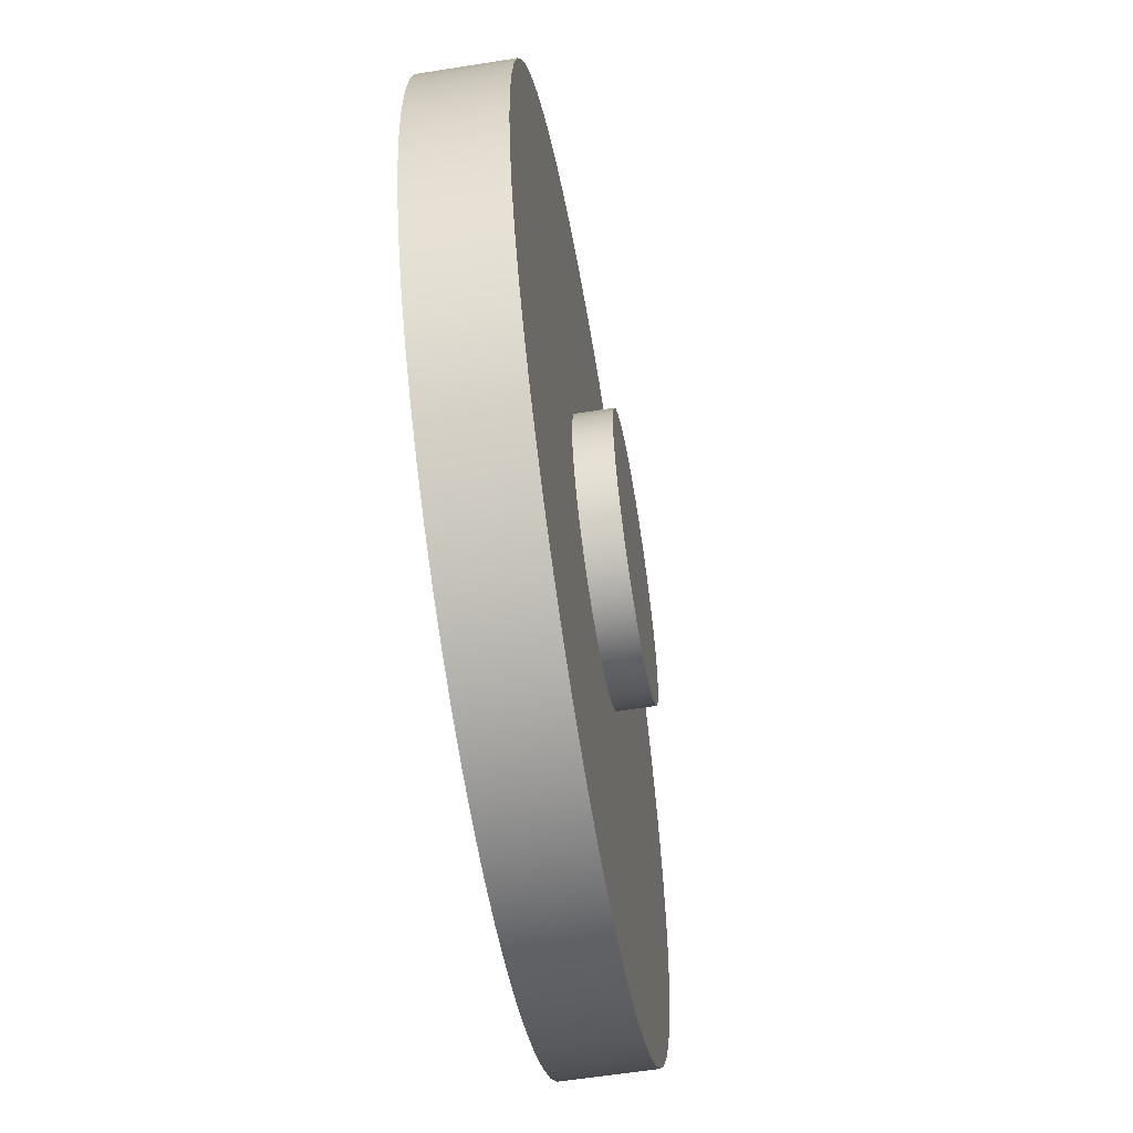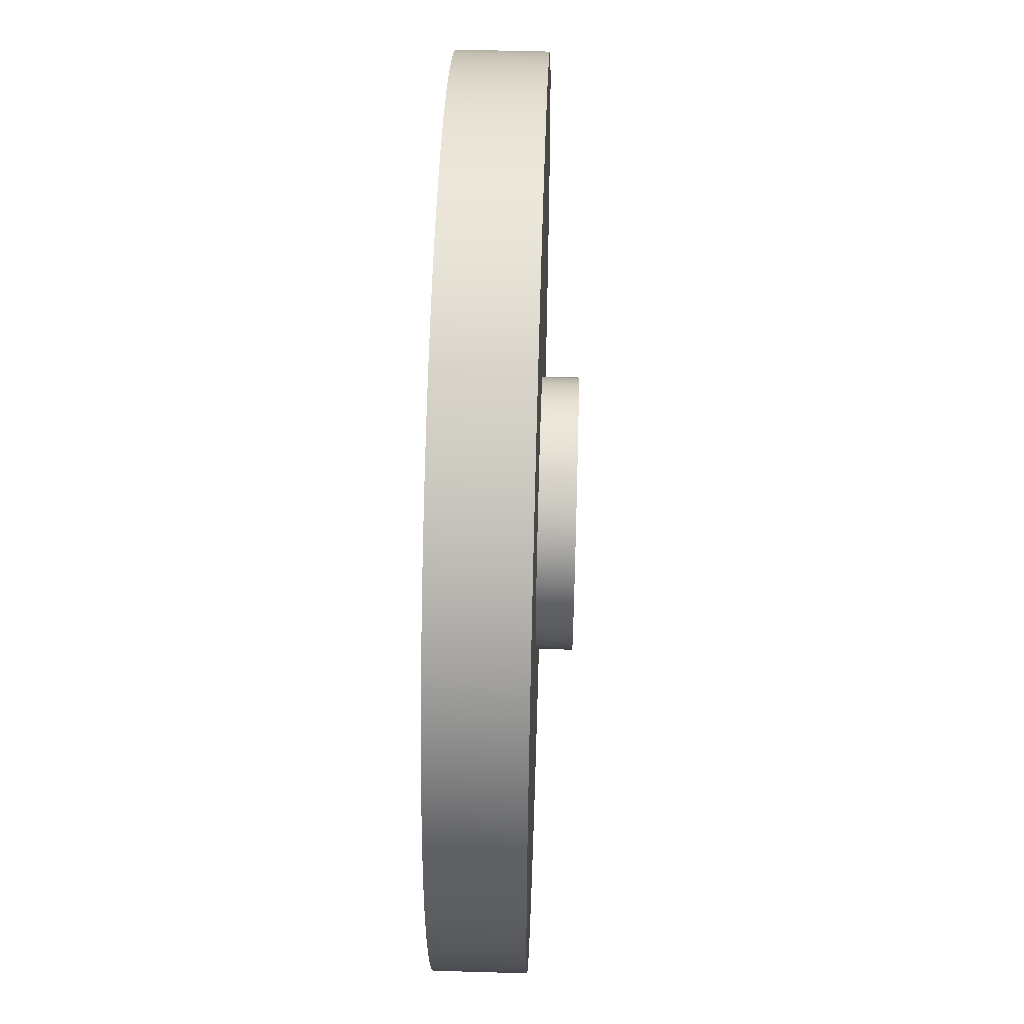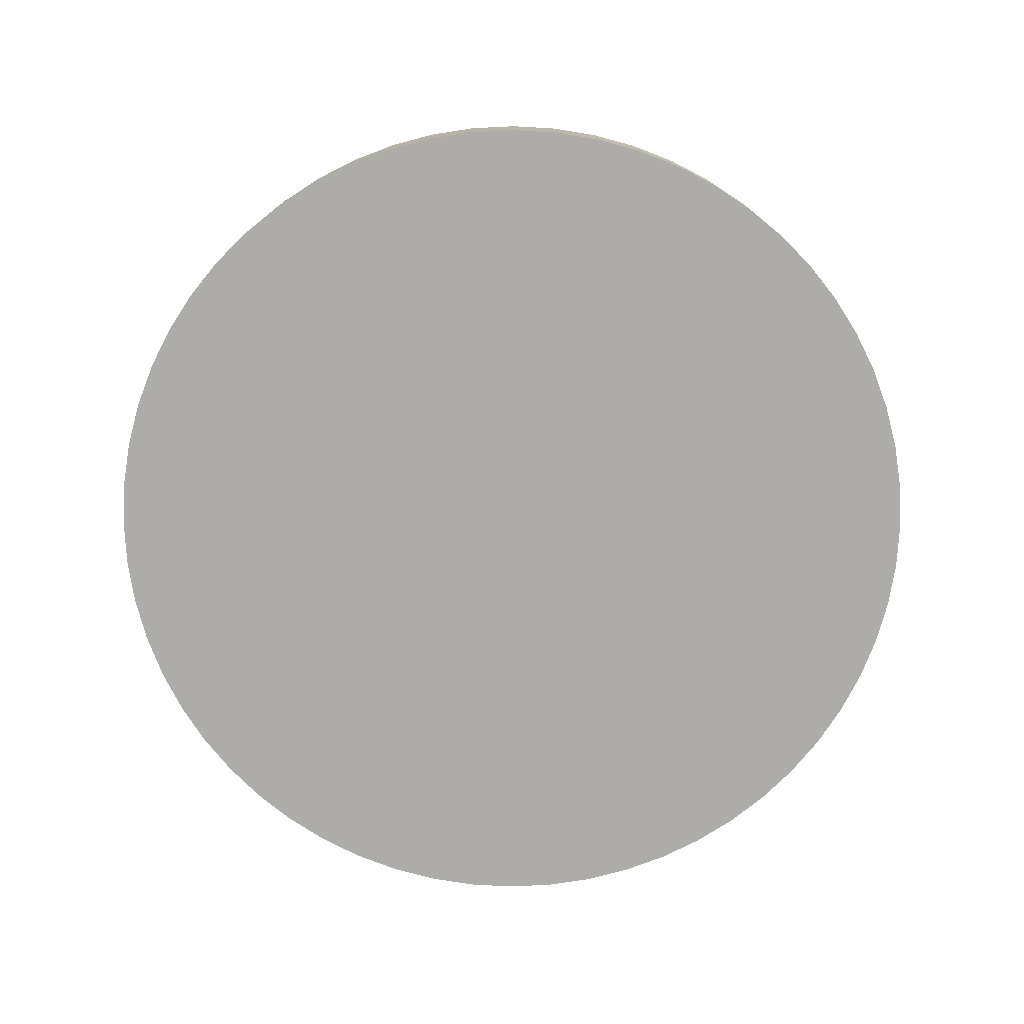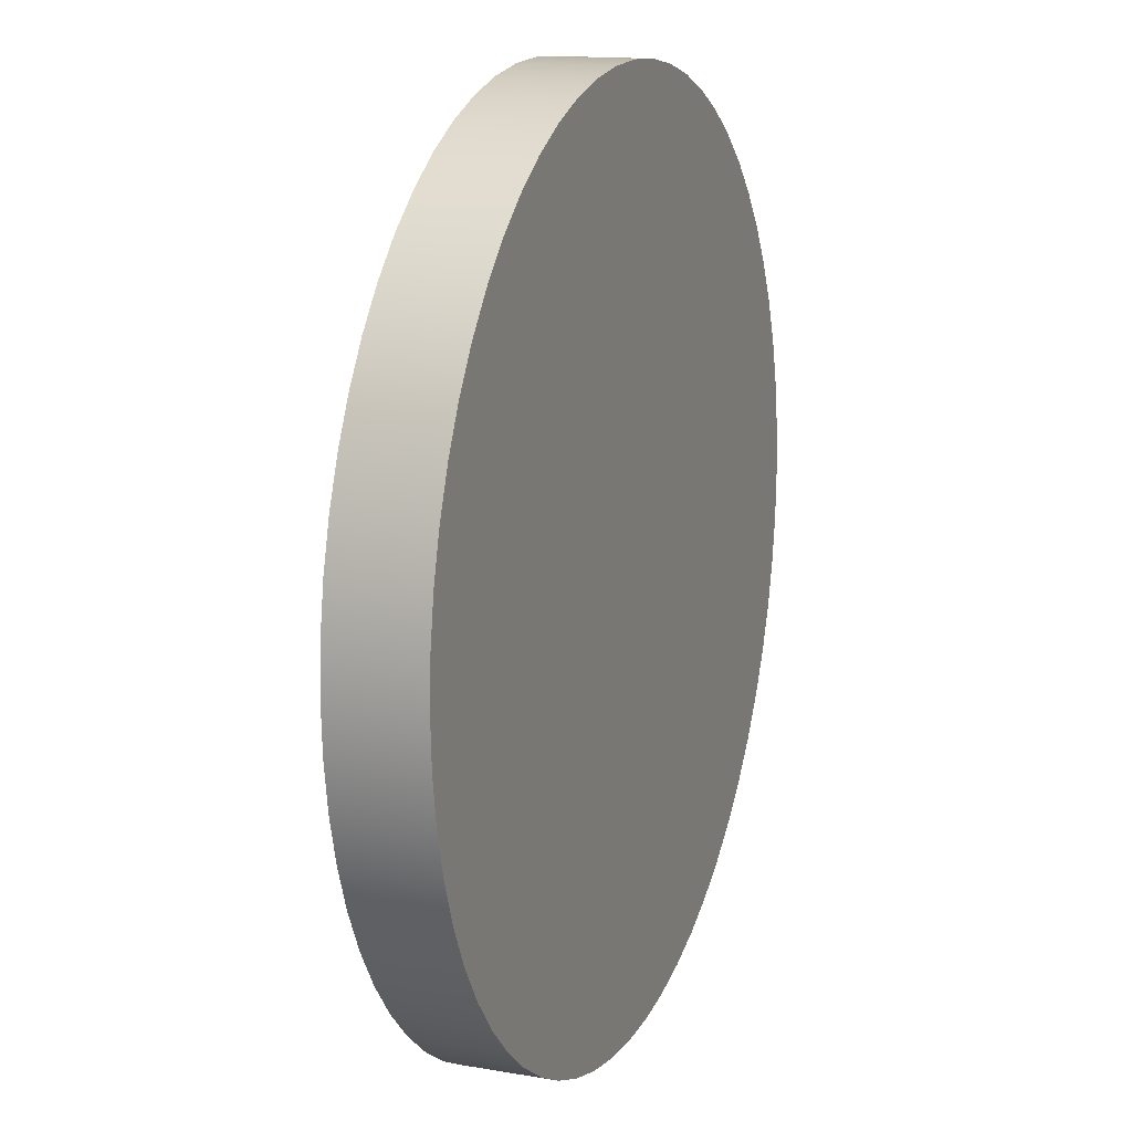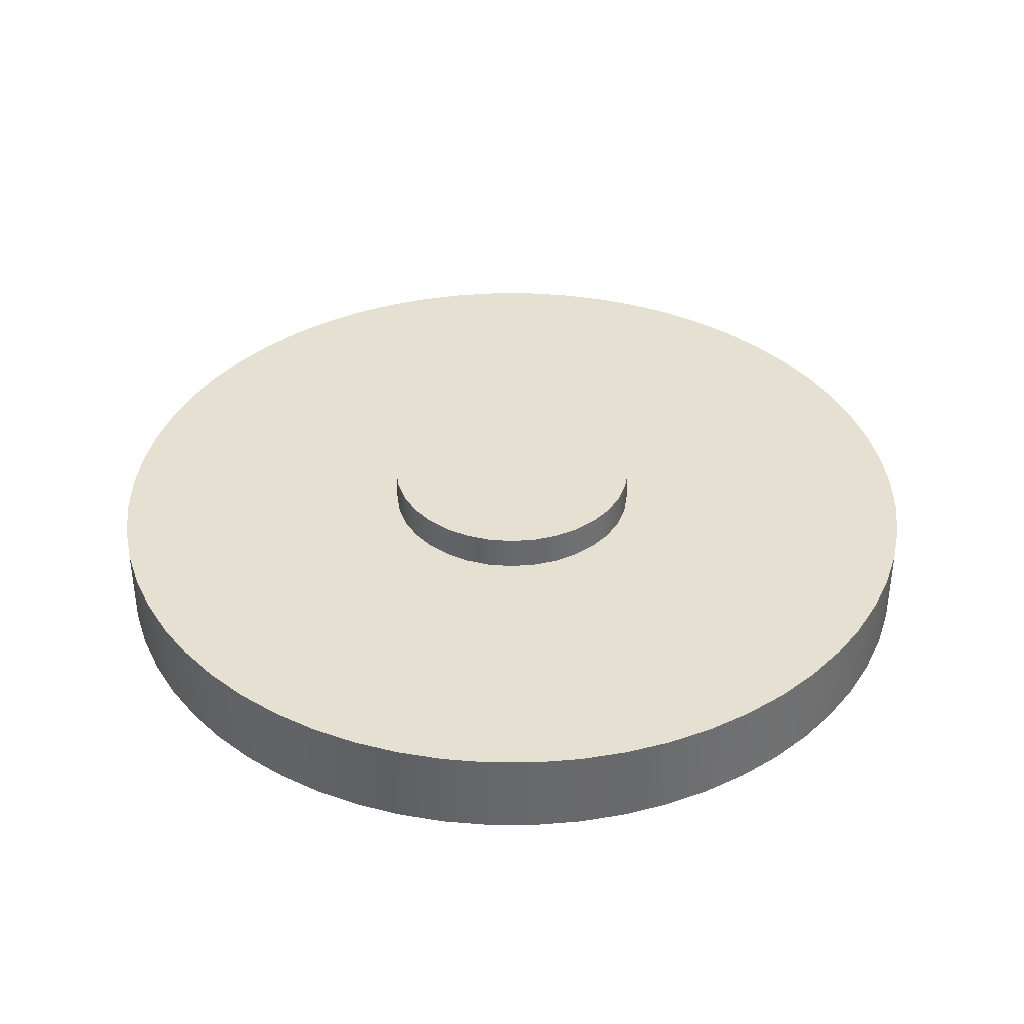
<metadata>
{"format":"obj","ext":"obj","renderer":"f3d","projection":"perspective","resolution":1024,"background":"white","views":[{"elev":-59.4,"azim":99.3,"up":"+Z"},{"elev":51.8,"azim":91.8,"up":"+Z"},{"elev":-76.8,"azim":-84.2,"up":"+Y"},{"elev":14.3,"azim":-69.2,"up":"+Z"},{"elev":37.6,"azim":-117.0,"up":"+Y"}]}
</metadata>
<code>
v 7.5 7 -9.185e-16
v 7.364 7 1.419
v 6.963 7 2.787
v 6.309 7 4.055
v 5.428 7 5.176
v 4.35 7 6.109
v 3.116 7 6.822
v 1.768 7 7.289
v 0.3569 7 7.492
v -1.067 7 7.424
v -2.453 7 7.088
v -3.75 7 6.495
v -4.911 7 5.668
v -5.895 7 4.636
v -6.666 7 3.437
v -7.196 7 2.113
v -7.466 7 0.7129
v -7.466 7 -0.7129
v -7.196 7 -2.113
v -6.666 7 -3.437
v -5.895 7 -4.636
v -4.911 7 -5.668
v -3.75 7 -6.495
v -2.453 7 -7.088
v -1.067 7 -7.424
v 0.3569 7 -7.492
v 1.768 7 -7.289
v 3.116 7 -6.822
v 4.35 7 -6.109
v 5.428 7 -5.176
v 6.309 7 -4.055
v 6.963 7 -2.787
v 7.364 7 -1.419
v 7.5 5 -9.185e-16
v 7.364 5 -1.419
v 6.963 5 -2.787
v 6.309 5 -4.055
v 5.428 5 -5.176
v 4.35 5 -6.109
v 3.116 5 -6.822
v 1.768 5 -7.289
v 0.3569 5 -7.492
v -1.067 5 -7.424
v -2.453 5 -7.088
v -3.75 5 -6.495
v -4.911 5 -5.668
v -5.895 5 -4.636
v -6.666 5 -3.437
v -7.196 5 -2.113
v -7.466 5 -0.7129
v -7.466 5 0.7129
v -7.196 5 2.113
v -6.666 5 3.437
v -5.895 5 4.636
v -4.911 5 5.668
v -3.75 5 6.495
v -2.453 5 7.088
v -1.067 5 7.424
v 0.3569 5 7.492
v 1.768 5 7.289
v 3.116 5 6.822
v 4.35 5 6.109
v 5.428 5 5.176
v 6.309 5 4.055
v 6.963 5 2.787
v 7.364 5 1.419
v 7.5 5 -9.185e-16
v 7.5 7 -9.185e-16
v 7.5 7 -9.185e-16
v 7.364 7 -1.419
v 6.963 7 -2.787
v 6.309 7 -4.055
v 5.428 7 -5.176
v 4.35 7 -6.109
v 3.116 7 -6.822
v 1.768 7 -7.289
v 0.3569 7 -7.492
v -1.067 7 -7.424
v -2.453 7 -7.088
v -3.75 7 -6.495
v -4.911 7 -5.668
v -5.895 7 -4.636
v -6.666 7 -3.437
v -7.196 7 -2.113
v -7.466 7 -0.7129
v -7.466 7 0.7129
v -7.196 7 2.113
v -6.666 7 3.437
v -5.895 7 4.636
v -4.911 7 5.668
v -3.75 7 6.495
v -2.453 7 7.088
v -1.067 7 7.424
v 0.3569 7 7.492
v 1.768 7 7.289
v 3.116 7 6.822
v 4.35 7 6.109
v 5.428 7 5.176
v 6.309 7 4.055
v 6.963 7 2.787
v 7.364 7 1.419
v -25 5 3.062e-15
v -24.86 5 -2.613
v -24.45 5 -5.198
v -23.78 5 -7.725
v -22.84 5 -10.17
v -21.65 5 -12.5
v -20.23 5 -14.69
v -18.58 5 -16.73
v -16.73 5 -18.58
v -14.69 5 -20.23
v -12.5 5 -21.65
v -10.17 5 -22.84
v -7.725 5 -23.78
v -5.198 5 -24.45
v -2.613 5 -24.86
v 1.531e-15 5 -25
v 2.613 5 -24.86
v 5.198 5 -24.45
v 7.725 5 -23.78
v 10.17 5 -22.84
v 12.5 5 -21.65
v 14.69 5 -20.23
v 16.73 5 -18.58
v 18.58 5 -16.73
v 20.23 5 -14.69
v 21.65 5 -12.5
v 22.84 5 -10.17
v 23.78 5 -7.725
v 24.45 5 -5.198
v 24.86 5 -2.613
v 25 5 0
v 24.86 5 2.613
v 24.45 5 5.198
v 23.78 5 7.725
v 22.84 5 10.17
v 21.65 5 12.5
v 20.23 5 14.69
v 18.58 5 16.73
v 16.73 5 18.58
v 14.69 5 20.23
v 12.5 5 21.65
v 10.17 5 22.84
v 7.725 5 23.78
v 5.198 5 24.45
v 2.613 5 24.86
v 1.531e-15 5 25
v -2.613 5 24.86
v -5.198 5 24.45
v -7.725 5 23.78
v -10.17 5 22.84
v -12.5 5 21.65
v -14.69 5 20.23
v -16.73 5 18.58
v -18.58 5 16.73
v -20.23 5 14.69
v -21.65 5 12.5
v -22.84 5 10.17
v -23.78 5 7.725
v -24.45 5 5.198
v -24.86 5 2.613
v -25 0 3.062e-15
v -24.86 0 2.613
v -24.45 0 5.198
v -23.78 0 7.725
v -22.84 0 10.17
v -21.65 0 12.5
v -20.23 0 14.69
v -18.58 0 16.73
v -16.73 0 18.58
v -14.69 0 20.23
v -12.5 0 21.65
v -10.17 0 22.84
v -7.725 0 23.78
v -5.198 0 24.45
v -2.613 0 24.86
v 1.531e-15 0 25
v 2.613 0 24.86
v 5.198 0 24.45
v 7.725 0 23.78
v 10.17 0 22.84
v 12.5 0 21.65
v 14.69 0 20.23
v 16.73 0 18.58
v 18.58 0 16.73
v 20.23 0 14.69
v 21.65 0 12.5
v 22.84 0 10.17
v 23.78 0 7.725
v 24.45 0 5.198
v 24.86 0 2.613
v 25 0 0
v 24.86 0 -2.613
v 24.45 0 -5.198
v 23.78 0 -7.725
v 22.84 0 -10.17
v 21.65 0 -12.5
v 20.23 0 -14.69
v 18.58 0 -16.73
v 16.73 0 -18.58
v 14.69 0 -20.23
v 12.5 0 -21.65
v 10.17 0 -22.84
v 7.725 0 -23.78
v 5.198 0 -24.45
v 2.613 0 -24.86
v 1.531e-15 0 -25
v -2.613 0 -24.86
v -5.198 0 -24.45
v -7.725 0 -23.78
v -10.17 0 -22.84
v -12.5 0 -21.65
v -14.69 0 -20.23
v -16.73 0 -18.58
v -18.58 0 -16.73
v -20.23 0 -14.69
v -21.65 0 -12.5
v -22.84 0 -10.17
v -23.78 0 -7.725
v -24.45 0 -5.198
v -24.86 0 -2.613
v -25 0 3.062e-15
v -25 5 3.062e-15
v 7.5 5 -9.185e-16
v 7.364 5 1.419
v 6.963 5 2.787
v 6.309 5 4.055
v 5.428 5 5.176
v 4.35 5 6.109
v 3.116 5 6.822
v 1.768 5 7.289
v 0.3569 5 7.492
v -1.067 5 7.424
v -2.453 5 7.088
v -3.75 5 6.495
v -4.911 5 5.668
v -5.895 5 4.636
v -6.666 5 3.437
v -7.196 5 2.113
v -7.466 5 0.7129
v -7.466 5 -0.7129
v -7.196 5 -2.113
v -6.666 5 -3.437
v -5.895 5 -4.636
v -4.911 5 -5.668
v -3.75 5 -6.495
v -2.453 5 -7.088
v -1.067 5 -7.424
v 0.3569 5 -7.492
v 1.768 5 -7.289
v 3.116 5 -6.822
v 4.35 5 -6.109
v 5.428 5 -5.176
v 6.309 5 -4.055
v 6.963 5 -2.787
v 7.364 5 -1.419
v -25 5 3.062e-15
v -24.86 5 2.613
v -24.45 5 5.198
v -23.78 5 7.725
v -22.84 5 10.17
v -21.65 5 12.5
v -20.23 5 14.69
v -18.58 5 16.73
v -16.73 5 18.58
v -14.69 5 20.23
v -12.5 5 21.65
v -10.17 5 22.84
v -7.725 5 23.78
v -5.198 5 24.45
v -2.613 5 24.86
v 1.531e-15 5 25
v 2.613 5 24.86
v 5.198 5 24.45
v 7.725 5 23.78
v 10.17 5 22.84
v 12.5 5 21.65
v 14.69 5 20.23
v 16.73 5 18.58
v 18.58 5 16.73
v 20.23 5 14.69
v 21.65 5 12.5
v 22.84 5 10.17
v 23.78 5 7.725
v 24.45 5 5.198
v 24.86 5 2.613
v 25 5 0
v 24.86 5 -2.613
v 24.45 5 -5.198
v 23.78 5 -7.725
v 22.84 5 -10.17
v 21.65 5 -12.5
v 20.23 5 -14.69
v 18.58 5 -16.73
v 16.73 5 -18.58
v 14.69 5 -20.23
v 12.5 5 -21.65
v 10.17 5 -22.84
v 7.725 5 -23.78
v 5.198 5 -24.45
v 2.613 5 -24.86
v 1.531e-15 5 -25
v -2.613 5 -24.86
v -5.198 5 -24.45
v -7.725 5 -23.78
v -10.17 5 -22.84
v -12.5 5 -21.65
v -14.69 5 -20.23
v -16.73 5 -18.58
v -18.58 5 -16.73
v -20.23 5 -14.69
v -21.65 5 -12.5
v -22.84 5 -10.17
v -23.78 5 -7.725
v -24.45 5 -5.198
v -24.86 5 -2.613
v -25 0 3.062e-15
v -24.86 0 -2.613
v -24.45 0 -5.198
v -23.78 0 -7.725
v -22.84 0 -10.17
v -21.65 0 -12.5
v -20.23 0 -14.69
v -18.58 0 -16.73
v -16.73 0 -18.58
v -14.69 0 -20.23
v -12.5 0 -21.65
v -10.17 0 -22.84
v -7.725 0 -23.78
v -5.198 0 -24.45
v -2.613 0 -24.86
v 1.531e-15 0 -25
v 2.613 0 -24.86
v 5.198 0 -24.45
v 7.725 0 -23.78
v 10.17 0 -22.84
v 12.5 0 -21.65
v 14.69 0 -20.23
v 16.73 0 -18.58
v 18.58 0 -16.73
v 20.23 0 -14.69
v 21.65 0 -12.5
v 22.84 0 -10.17
v 23.78 0 -7.725
v 24.45 0 -5.198
v 24.86 0 -2.613
v 25 0 0
v 24.86 0 2.613
v 24.45 0 5.198
v 23.78 0 7.725
v 22.84 0 10.17
v 21.65 0 12.5
v 20.23 0 14.69
v 18.58 0 16.73
v 16.73 0 18.58
v 14.69 0 20.23
v 12.5 0 21.65
v 10.17 0 22.84
v 7.725 0 23.78
v 5.198 0 24.45
v 2.613 0 24.86
v 1.531e-15 0 25
v -2.613 0 24.86
v -5.198 0 24.45
v -7.725 0 23.78
v -10.17 0 22.84
v -12.5 0 21.65
v -14.69 0 20.23
v -16.73 0 18.58
v -18.58 0 16.73
v -20.23 0 14.69
v -21.65 0 12.5
v -22.84 0 10.17
v -23.78 0 7.725
v -24.45 0 5.198
v -24.86 0 2.613
g 4870ce36-e32a-11ea-b0d8-54bf646e7e1f
f 2 66 1
f 1 66 67
f 68 34 33
f 33 34 35
f 33 35 32
f 32 35 36
f 32 36 31
f 31 36 37
f 31 37 30
f 30 37 38
f 30 38 29
f 29 38 39
f 29 39 28
f 28 39 40
f 28 40 27
f 27 40 41
f 27 41 26
f 26 41 42
f 26 42 25
f 25 42 43
f 25 43 24
f 24 43 44
f 24 44 23
f 23 44 45
f 23 45 22
f 22 45 46
f 22 46 21
f 21 46 47
f 21 47 20
f 20 47 48
f 20 48 19
f 19 48 49
f 19 49 18
f 18 49 50
f 18 50 17
f 17 50 51
f 17 51 16
f 16 51 52
f 16 52 15
f 15 52 53
f 15 53 14
f 14 53 54
f 14 54 13
f 13 54 55
f 13 55 12
f 12 55 56
f 12 56 11
f 11 56 57
f 11 57 10
f 10 57 58
f 10 58 9
f 9 58 59
f 9 59 8
f 8 59 60
f 8 60 7
f 7 60 61
f 7 61 6
f 6 61 62
f 6 62 5
f 5 62 63
f 5 63 4
f 4 63 64
f 4 64 3
f 3 64 65
f 3 65 2
f 2 65 66
g 4871437a-e32a-11ea-be96-54bf646e7e1f
f 101 69 81
f 81 69 70
f 81 70 71
f 71 72 81
f 81 72 73
f 81 73 74
f 81 74 80
f 80 74 75
f 80 75 79
f 79 75 76
f 79 76 78
f 78 76 77
f 81 82 101
f 101 82 100
f 100 82 99
f 99 82 98
f 98 82 97
f 97 82 96
f 96 82 95
f 95 82 94
f 94 82 93
f 93 82 92
f 92 82 91
f 91 82 90
f 90 82 89
f 89 82 83
f 89 83 88
f 88 83 84
f 88 84 87
f 87 84 85
f 87 85 86
g 48374c02-e32a-11ea-9a57-54bf646e7e1f
f 103 221 102
f 102 221 222
f 223 162 161
f 161 162 163
f 161 163 160
f 160 163 164
f 160 164 159
f 159 164 165
f 159 165 158
f 158 165 166
f 158 166 157
f 157 166 167
f 157 167 156
f 156 167 168
f 156 168 155
f 155 168 169
f 155 169 154
f 154 169 170
f 154 170 153
f 153 170 171
f 153 171 152
f 152 171 172
f 152 172 151
f 151 172 173
f 151 173 150
f 150 173 174
f 150 174 149
f 149 174 175
f 149 175 148
f 148 175 176
f 148 176 147
f 147 176 177
f 147 177 146
f 146 177 178
f 146 178 145
f 145 178 179
f 145 179 144
f 144 179 180
f 144 180 143
f 143 180 181
f 143 181 142
f 142 181 182
f 142 182 141
f 141 182 183
f 141 183 140
f 140 183 184
f 140 184 139
f 139 184 185
f 139 185 138
f 138 185 186
f 138 186 137
f 137 186 187
f 137 187 136
f 136 187 188
f 136 188 135
f 135 188 189
f 135 189 134
f 134 189 190
f 134 190 133
f 133 190 191
f 133 191 132
f 132 191 192
f 132 192 131
f 131 192 193
f 131 193 130
f 130 193 194
f 130 194 129
f 129 194 195
f 129 195 128
f 128 195 196
f 128 196 127
f 127 196 197
f 127 197 126
f 126 197 198
f 126 198 125
f 125 198 199
f 125 199 124
f 124 199 200
f 124 200 123
f 123 200 201
f 123 201 122
f 122 201 202
f 122 202 121
f 121 202 203
f 121 203 120
f 120 203 204
f 120 204 119
f 119 204 205
f 119 205 118
f 118 205 206
f 118 206 117
f 117 206 207
f 117 207 116
f 116 207 208
f 116 208 115
f 115 208 209
f 115 209 114
f 114 209 210
f 114 210 113
f 113 210 211
f 113 211 112
f 112 211 212
f 112 212 111
f 111 212 213
f 111 213 110
f 110 213 214
f 110 214 109
f 109 214 215
f 109 215 108
f 108 215 216
f 108 216 107
f 107 216 217
f 107 217 106
f 106 217 218
f 106 218 105
f 105 218 219
f 105 219 104
f 104 219 220
f 104 220 103
f 103 220 221
g 48379a22-e32a-11ea-83e2-54bf646e7e1f
f 225 286 224
f 224 286 287
f 224 287 288
f 226 284 225
f 225 284 285
f 225 285 286
f 227 282 226
f 226 282 283
f 226 283 284
f 282 227 281
f 281 227 228
f 281 228 280
f 280 228 279
f 279 228 229
f 279 229 278
f 278 229 277
f 277 229 230
f 277 230 276
f 276 230 275
f 275 230 231
f 275 231 274
f 274 231 273
f 273 231 232
f 273 232 272
f 272 232 233
f 272 233 271
f 271 233 270
f 270 233 234
f 270 234 269
f 269 234 268
f 268 234 235
f 268 235 267
f 267 235 266
f 266 235 236
f 266 236 265
f 265 236 264
f 264 236 237
f 264 237 263
f 263 237 262
f 262 237 238
f 262 238 261
f 261 238 239
f 261 239 260
f 260 239 259
f 259 239 240
f 259 240 258
f 258 240 257
f 257 240 241
f 257 241 316
f 316 241 315
f 315 241 242
f 315 242 314
f 314 242 313
f 313 242 243
f 313 243 312
f 312 243 244
f 312 244 311
f 311 244 310
f 310 244 245
f 310 245 309
f 309 245 308
f 308 245 246
f 308 246 307
f 307 246 306
f 306 246 247
f 306 247 305
f 305 247 304
f 304 247 248
f 304 248 303
f 303 248 302
f 302 248 249
f 302 249 301
f 301 249 250
f 301 250 300
f 300 250 299
f 299 250 251
f 299 251 298
f 298 251 297
f 297 251 252
f 297 252 296
f 296 252 295
f 295 252 253
f 295 253 294
f 294 253 293
f 293 253 254
f 293 254 292
f 292 254 255
f 292 255 291
f 291 255 290
f 290 255 256
f 290 256 289
f 289 256 288
f 288 256 224
g 4837c12e-e32a-11ea-9319-54bf646e7e1f
f 318 346 317
f 317 346 347
f 317 347 376
f 376 347 348
f 376 348 375
f 375 348 349
f 375 349 374
f 374 349 350
f 374 350 373
f 373 350 351
f 373 351 372
f 372 351 352
f 372 352 371
f 371 352 353
f 371 353 370
f 370 353 354
f 370 354 369
f 369 354 355
f 369 355 368
f 368 355 356
f 368 356 367
f 367 356 357
f 367 357 366
f 366 357 358
f 366 358 365
f 365 358 359
f 365 359 364
f 364 359 360
f 364 360 363
f 363 360 361
f 363 361 362
f 346 318 345
f 345 318 319
f 345 319 344
f 344 319 320
f 344 320 343
f 343 320 321
f 343 321 342
f 342 321 322
f 342 322 341
f 341 322 323
f 341 323 340
f 340 323 324
f 340 324 339
f 339 324 325
f 339 325 338
f 338 325 326
f 338 326 337
f 337 326 327
f 337 327 336
f 336 327 328
f 336 328 335
f 335 328 329
f 335 329 334
f 334 329 330
f 334 330 333
f 333 330 331
f 333 331 332

</code>
